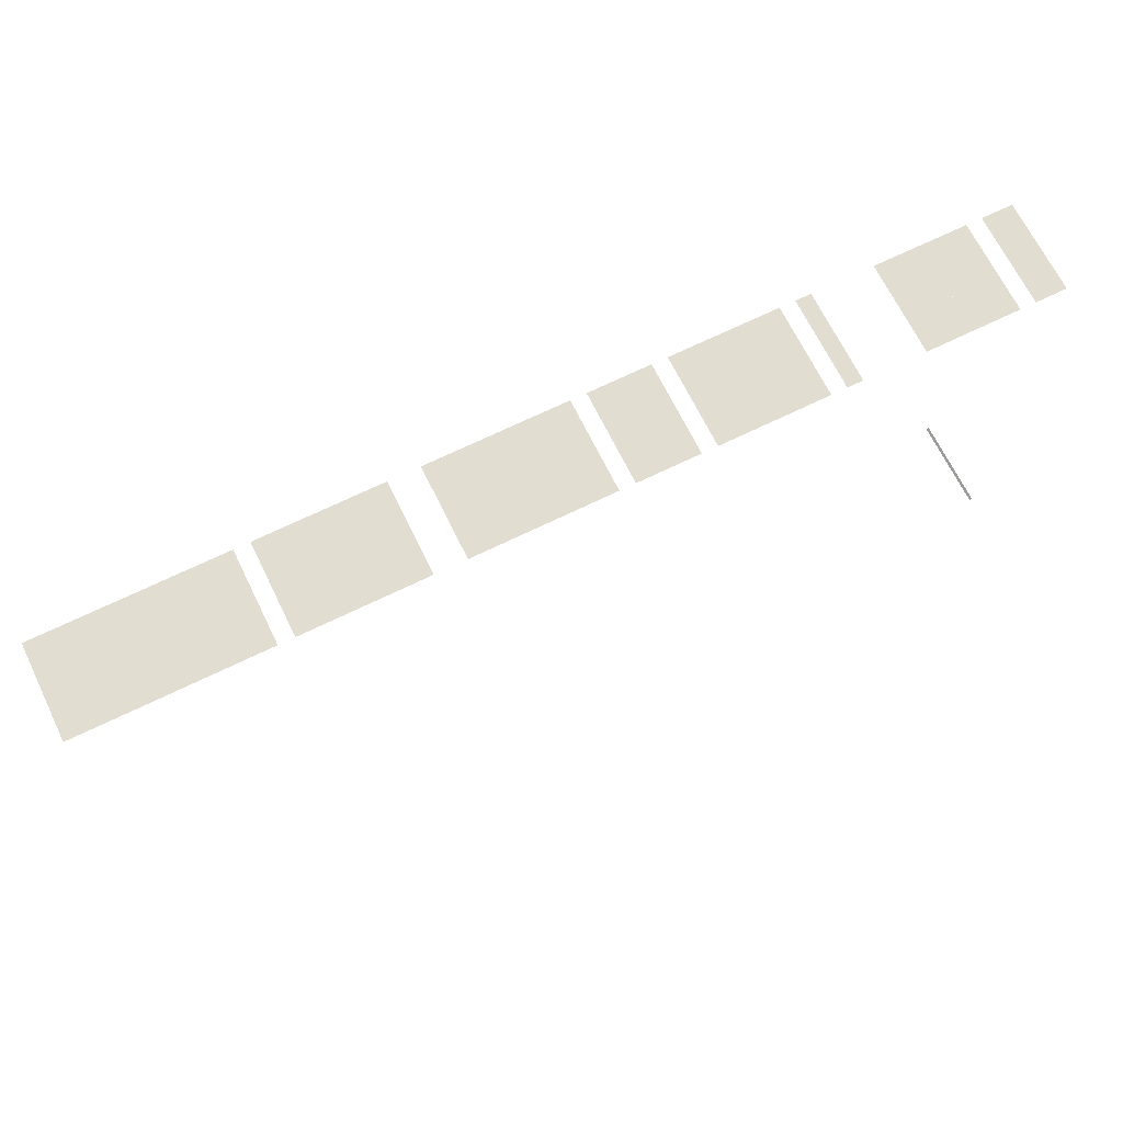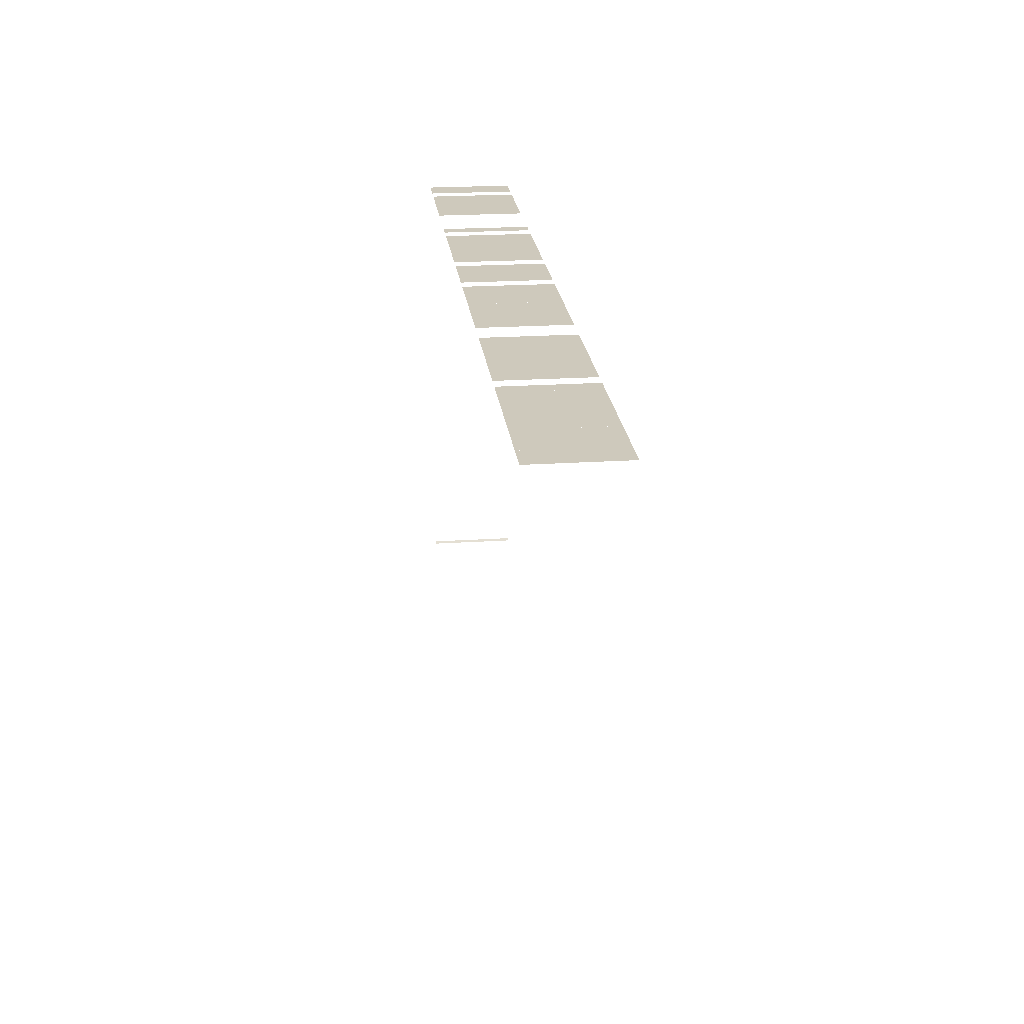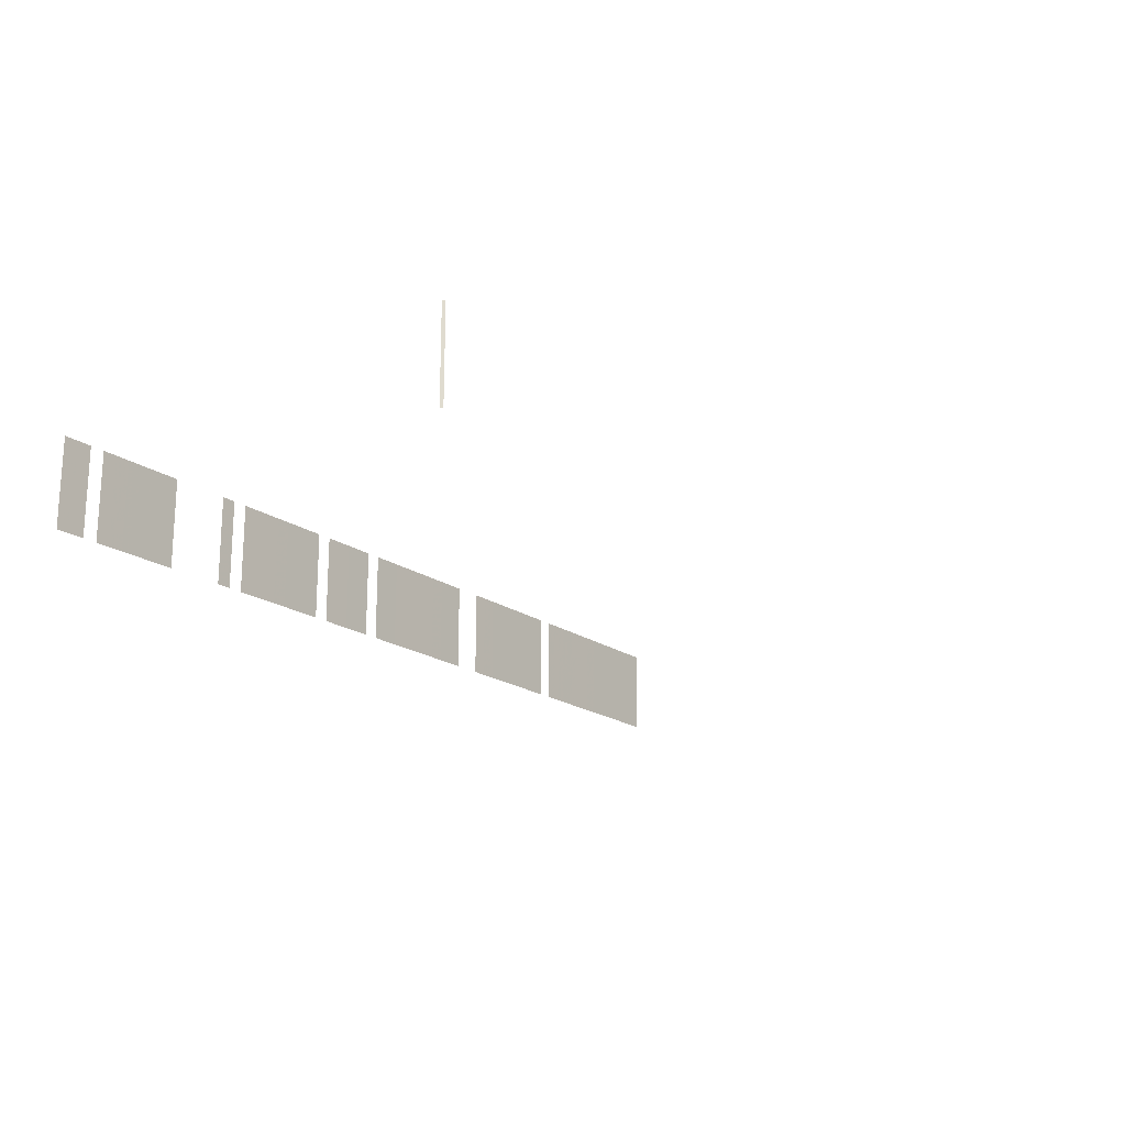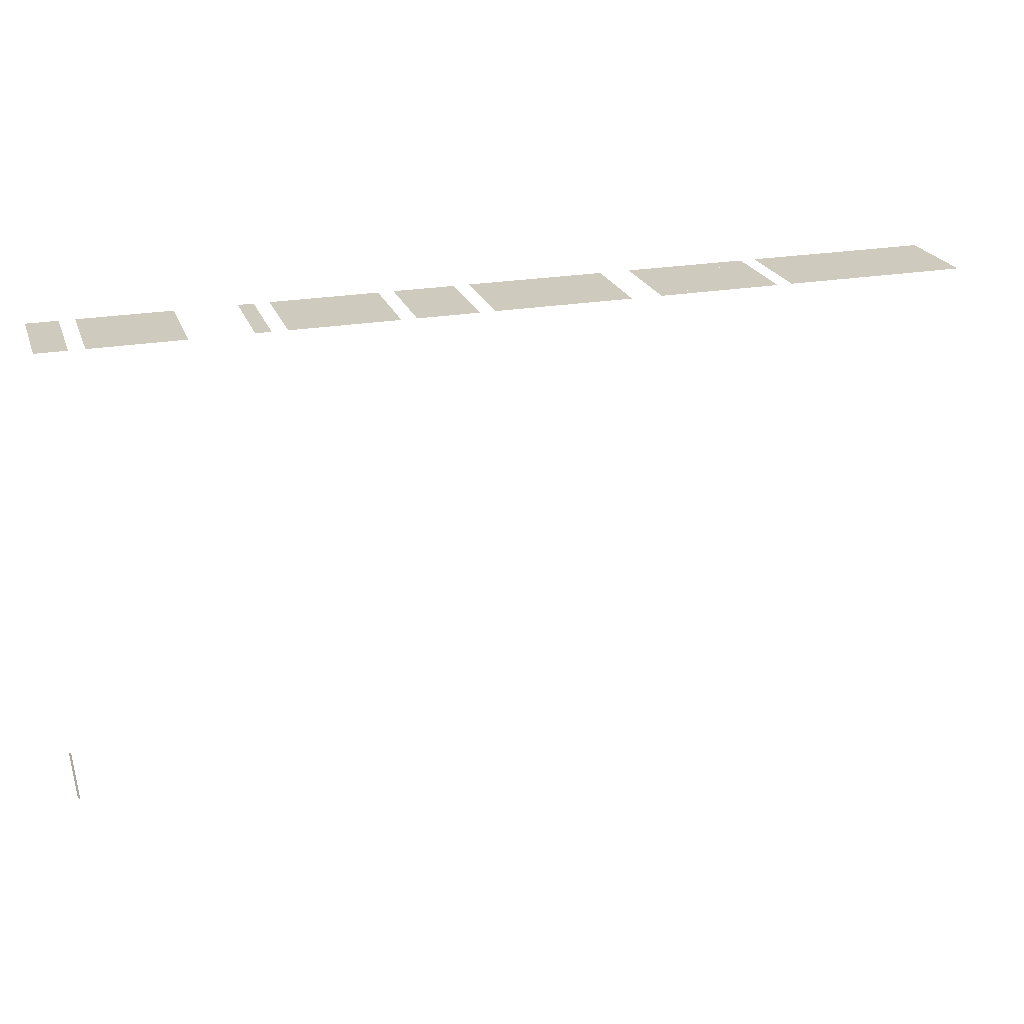
<metadata>
{"format":"obj","ext":"obj","renderer":"f3d","projection":"perspective","resolution":1024,"background":"white","views":[{"elev":68.5,"azim":153.9,"up":"+Y"},{"elev":22.5,"azim":83.6,"up":"+Y"},{"elev":-19.0,"azim":-52.9,"up":"+Z"},{"elev":23.2,"azim":-17.2,"up":"+Y"}]}
</metadata>
<code>
v 0.00024 0 0
v 0 0.0002401 0
v 0 0.0002401 0.01
v 0.00024 0 0.01
f 1 2 3 4
v 0.005 0.05 0
v 0.006667 0.05 0
v 0.006667 0.05 0.01
v 0.005 0.05 0.01
f 5 6 7 8
v 0.006667 0.05 0
v 0.008333 0.05 0
v 0.008333 0.05 0.01
v 0.006667 0.05 0.01
f 9 10 11 12
v 0.008333 0.05 0
v 0.01 0.05 0
v 0.01 0.05 0.01
v 0.008333 0.05 0.01
f 13 14 15 16
v 0.01 0.05 0
v 0.01167 0.05 0
v 0.01167 0.05 0.01
v 0.01 0.05 0.01
f 17 18 19 20
v 0.01167 0.05 0.01
v 0.01167 0.05 0
v 0.01333 0.05 0
v 0.01333 0.05 0.01
f 21 22 23 24
v 0.01333 0.05 0.01
v 0.01333 0.05 0
v 0.015 0.05 0
v 0.015 0.05 0.01
f 25 26 27 28
v 0.025 0.05 0
v 0.02667 0.05 0
v 0.02667 0.05 0.01
v 0.025 0.05 0.01
f 29 30 31 32
v 0.02667 0.05 0
v 0.02833 0.05 0
v 0.02833 0.05 0.01
v 0.02667 0.05 0.01
f 33 34 35 36
v 0.02833 0.05 0.01
v 0.02833 0.05 0
v 0.03 0.05 0
v 0.03 0.05 0.01
f 37 38 39 40
v 0.03 0.05 0
v 0.03167 0.05 0
v 0.03167 0.05 0.01
v 0.03 0.05 0.01
f 41 42 43 44
v 0.03167 0.05 0
v 0.03333 0.05 0
v 0.03333 0.05 0.01
v 0.03167 0.05 0.01
f 45 46 47 48
v 0.03333 0.05 0
v 0.035 0.05 0
v 0.035 0.05 0.01
v 0.03333 0.05 0.01
f 49 50 51 52
v 0.035 0.05 0.01
v 0.035 0.05 0
v 0.03667 0.05 0
v 0.03667 0.05 0.01
f 53 54 55 56
v 0.03833 0.05 0.01
v 0.03833 0.05 0
v 0.04 0.05 0
v 0.04 0.05 0.01
f 57 58 59 60
v 0.04 0.05 0.01
v 0.04 0.05 0
v 0.04167 0.05 0
v 0.04167 0.05 0.01
f 61 62 63 64
v 0.04167 0.05 0
v 0.04333 0.05 0
v 0.04333 0.05 0.01
v 0.04167 0.05 0.01
f 65 66 67 68
v 0.04333 0.05 0
v 0.045 0.05 0
v 0.045 0.05 0.01
v 0.04333 0.05 0.01
f 69 70 71 72
v 0.05333 0.05 0
v 0.055 0.05 0
v 0.055 0.05 0.01
v 0.05333 0.05 0.01
f 73 74 75 76
v 0.055 0.05 0
v 0.05667 0.05 0
v 0.05667 0.05 0.01
v 0.055 0.05 0.01
f 77 78 79 80
v 0.05667 0.05 0.01
v 0.05667 0.05 0
v 0.05833 0.05 0
v 0.05833 0.05 0.01
f 81 82 83 84
v 0.05833 0.05 0
v 0.06 0.05 0
v 0.06 0.05 0.01
v 0.05833 0.05 0.01
f 85 86 87 88
v 0.06 0.05 0
v 0.06167 0.05 0
v 0.06167 0.05 0.01
v 0.06 0.05 0.01
f 89 90 91 92
v 0.065 0.05 0
v 0.06667 0.05 0
v 0.06667 0.05 0.01
v 0.065 0.05 0.01
f 93 94 95 96
v 0.06667 0.05 0.01
v 0.06667 0.05 0
v 0.06833 0.05 0
v 0.06833 0.05 0.01
f 97 98 99 100
v 0.06833 0.05 0
v 0.07 0.05 0
v 0.07 0.05 0.01
v 0.06833 0.05 0.01
f 101 102 103 104
v 0.07 0.05 0
v 0.07167 0.05 0
v 0.07167 0.05 0.01
v 0.07 0.05 0.01
f 105 106 107 108
v 0.07167 0.05 0
v 0.07333 0.05 0
v 0.07333 0.05 0.01
v 0.07167 0.05 0.01
f 109 110 111 112
v 0.07333 0.05 0
v 0.075 0.05 0
v 0.075 0.05 0.01
v 0.07333 0.05 0.01
f 113 114 115 116
v 0.08667 0.05 0
v 0.08833 0.05 0
v 0.08833 0.05 0.01
v 0.08667 0.05 0.01
f 117 118 119 120
v 0.08833 0.05 0.01
v 0.08833 0.05 0
v 0.09 0.05 0
v 0.09 0.05 0.01
f 121 122 123 124
v 0.09 0.05 0.01
v 0.09 0.05 0
v 0.09167 0.05 0
v 0.09167 0.05 0.01
f 125 126 127 128
v 0.09167 0.05 0
v 0.09333 0.05 0
v 0.09333 0.05 0.01
v 0.09167 0.05 0.01
f 129 130 131 132
v 0.09333 0.05 0
v 0.095 0.05 0
v 0.095 0.05 0.01
v 0.09333 0.05 0.01
f 133 134 135 136
v 0 0.05 0
v 0.001667 0.05 0
v 0.001667 0.05 0.01
v 0 0.05 0.01
f 137 138 139 140
v 0.001667 0.05 0
v 0.003333 0.05 0
v 0.003333 0.05 0.01
v 0.001667 0.05 0.01
f 141 142 143 144
v 0.02167 0.05 0.01
v 0.02167 0.05 0
v 0.02333 0.05 0
v 0.02333 0.05 0.01
f 145 146 147 148
v 0.04667 0.05 0
v 0.04833 0.05 0
v 0.04833 0.05 0.01
v 0.04667 0.05 0.01
f 149 150 151 152
v 0.04833 0.05 0
v 0.05 0.05 0
v 0.05 0.05 0.01
v 0.04833 0.05 0.01
f 153 154 155 156
v 0.05 0.05 0
v 0.05167 0.05 0
v 0.05167 0.05 0.01
v 0.05 0.05 0.01
f 157 158 159 160
v 0.05167 0.05 0
v 0.05333 0.05 0
v 0.05333 0.05 0.01
v 0.05167 0.05 0.01
f 161 162 163 164
v 0.075 0.05 0.01
v 0.075 0.05 0
v 0.07667 0.05 0
v 0.07667 0.05 0.01
f 165 166 167 168
v 0.07667 0.05 0
v 0.07833 0.05 0
v 0.07833 0.05 0.01
v 0.07667 0.05 0.01
f 169 170 171 172
v 0.08 0.05 0
v 0.08167 0.05 0
v 0.08167 0.05 0.01
v 0.08 0.05 0.01
f 173 174 175 176
v 0.08167 0.05 0
v 0.08333 0.05 0
v 0.08333 0.05 0.01
v 0.08167 0.05 0.01
f 177 178 179 180
v 0.08333 0.05 0
v 0.085 0.05 0
v 0.085 0.05 0.01
v 0.08333 0.05 0.01
f 181 182 183 184
v 0.085 0.05 0
v 0.08667 0.05 0
v 0.08667 0.05 0.01
v 0.085 0.05 0.01
f 185 186 187 188
v 0.08667 0.05 0
v 0.08833 0.05 0
v 0.08833 0.05 0.01
v 0.08667 0.05 0.01
f 189 190 191 192
v 0.095 0.05 0.01
v 0.095 0.05 0
v 0.09667 0.05 0
v 0.09667 0.05 0.01
f 193 194 195 196
v 0.09667 0.05 0.01
v 0.09667 0.05 0
v 0.09833 0.05 0
v 0.09833 0.05 0.01
f 197 198 199 200
v 0.09833 0.05 0
v 0.1 0.05 0
v 0.1 0.05 0.01
v 0.09833 0.05 0.01
f 201 202 203 204

</code>
